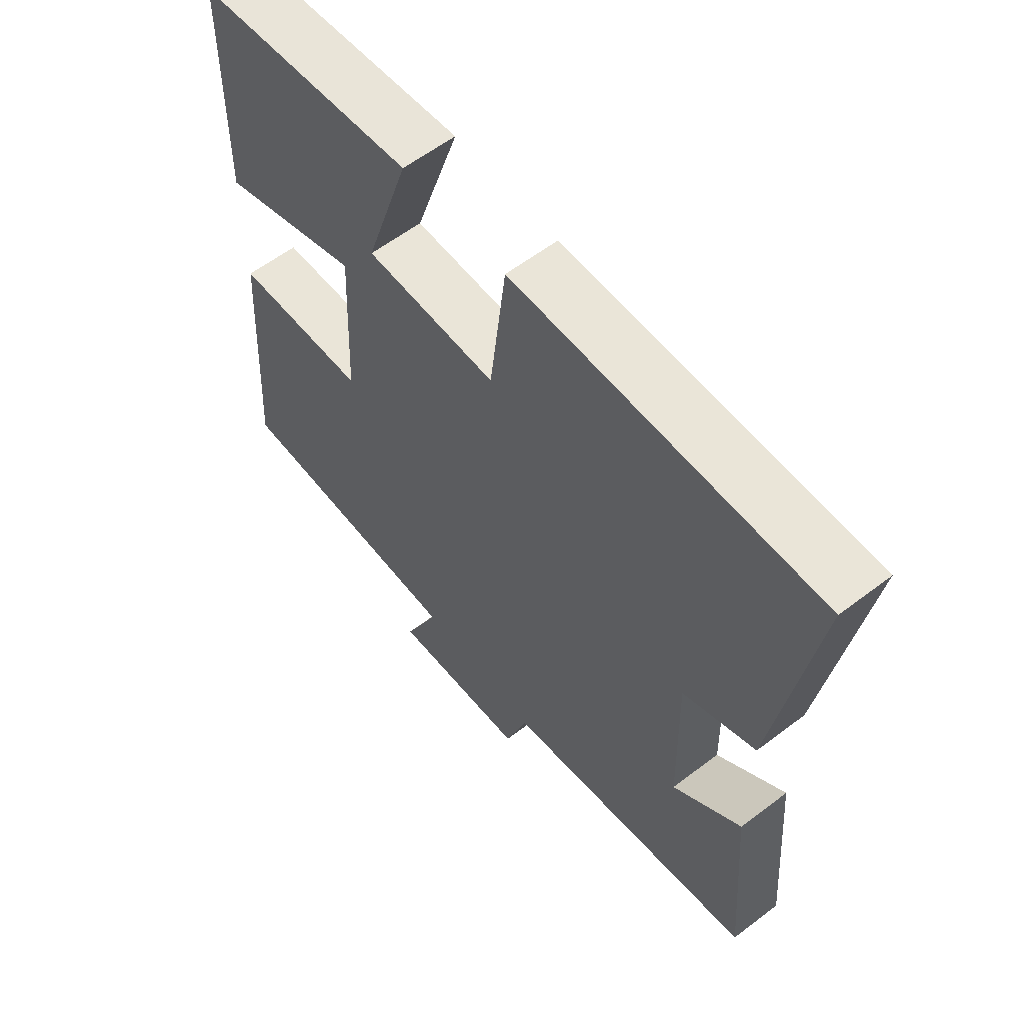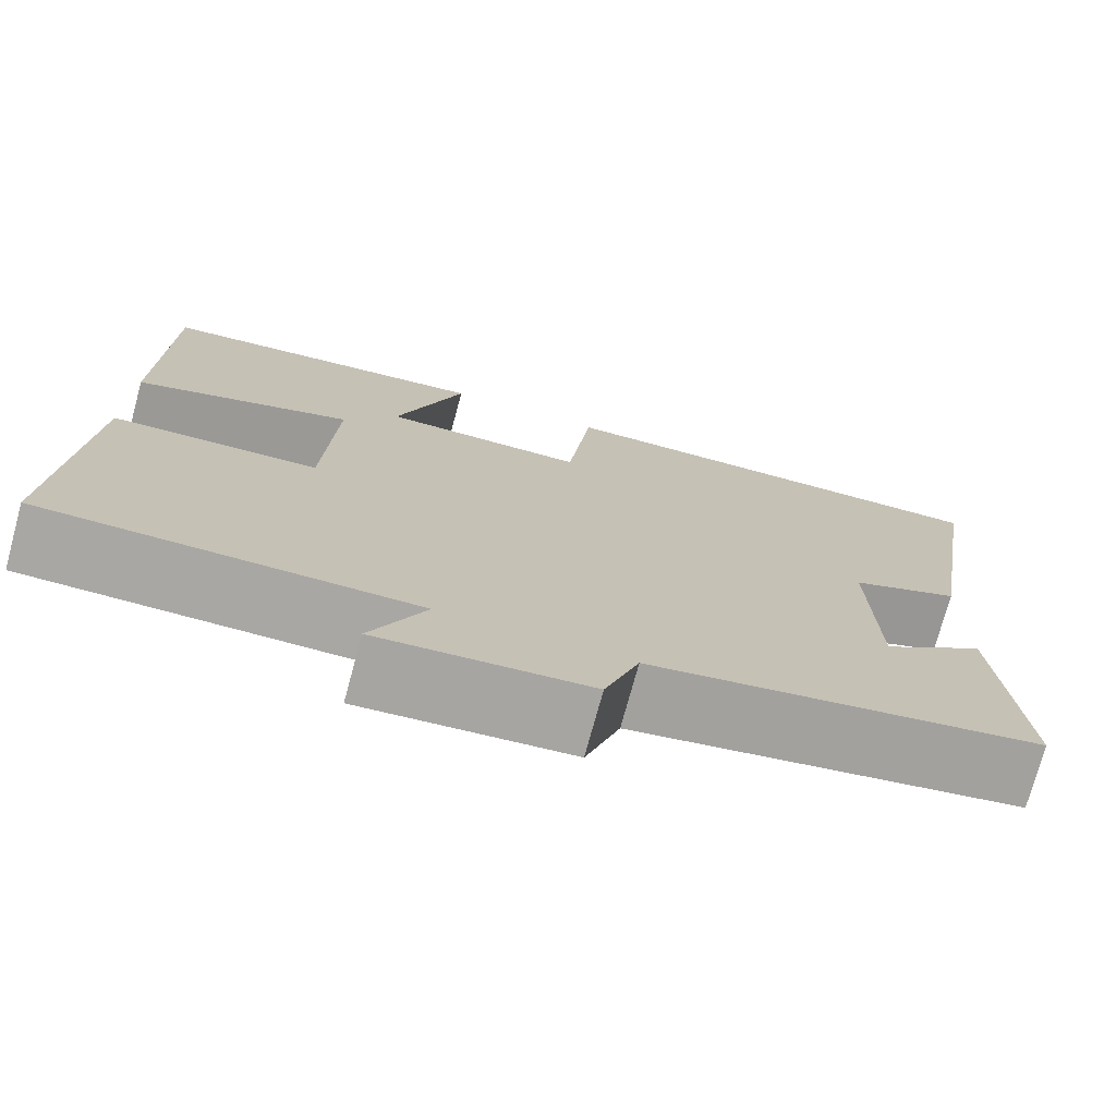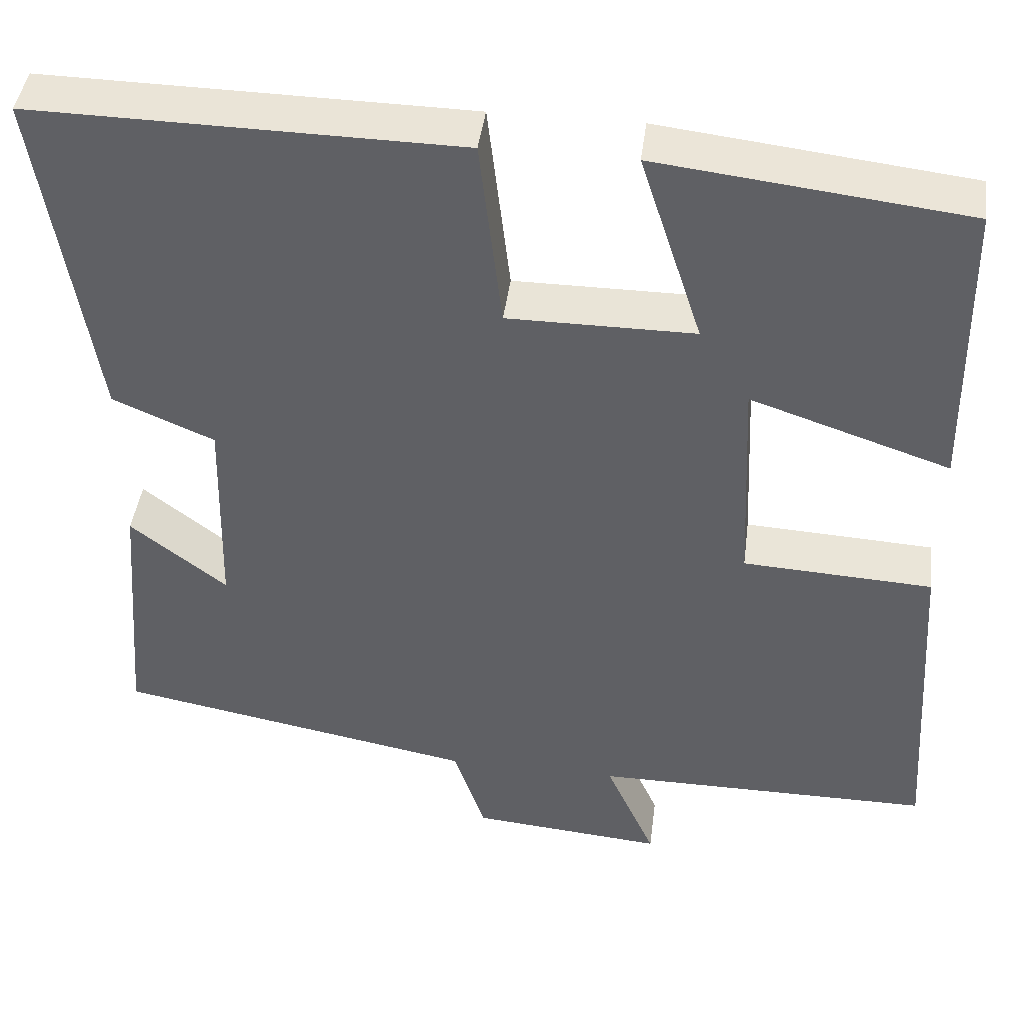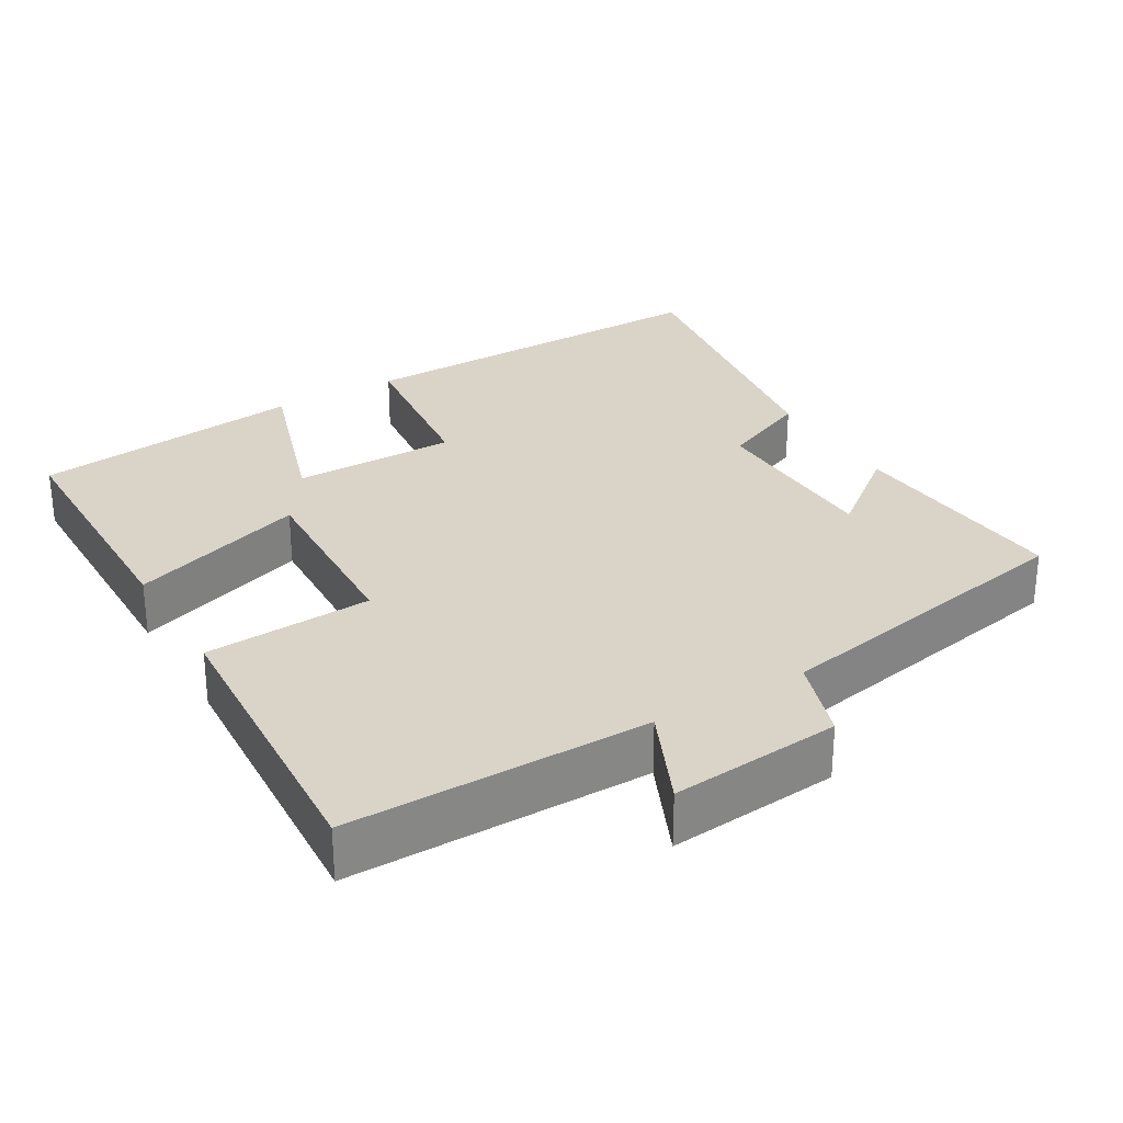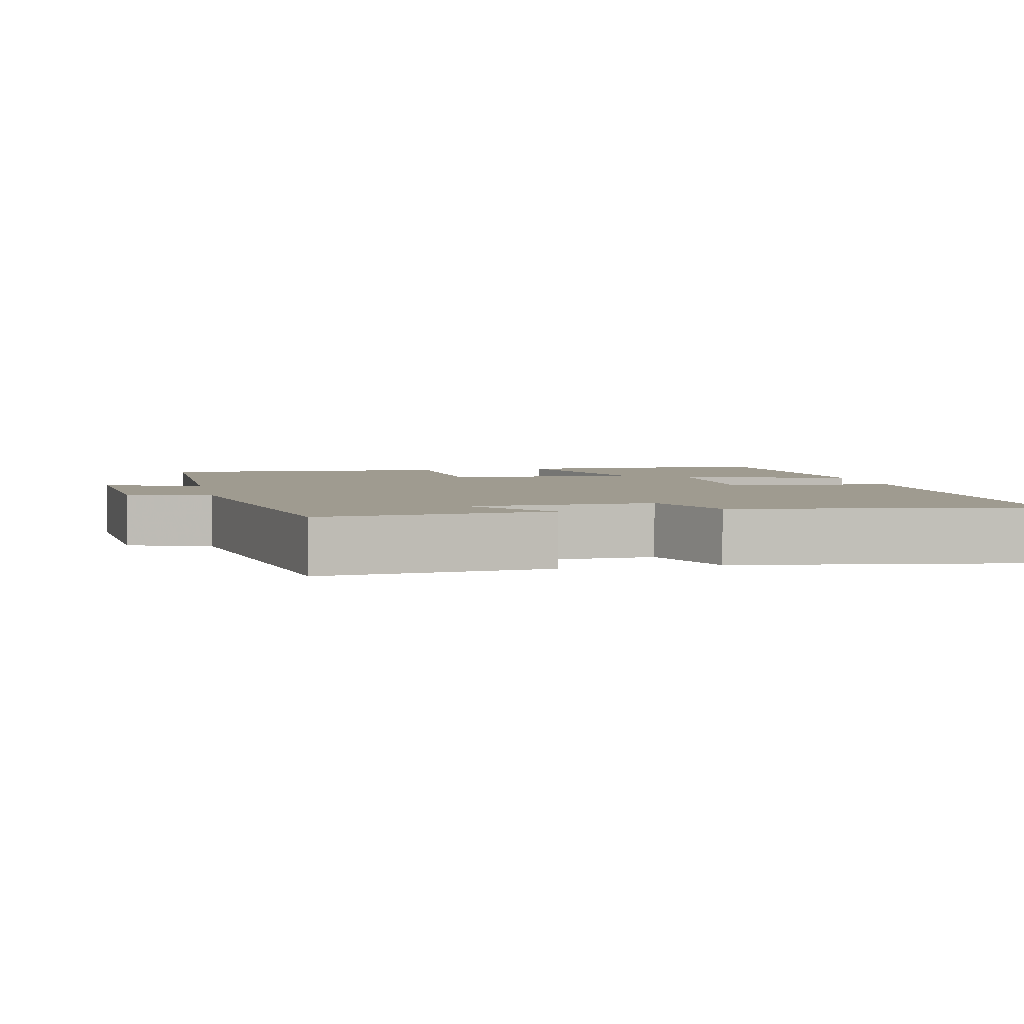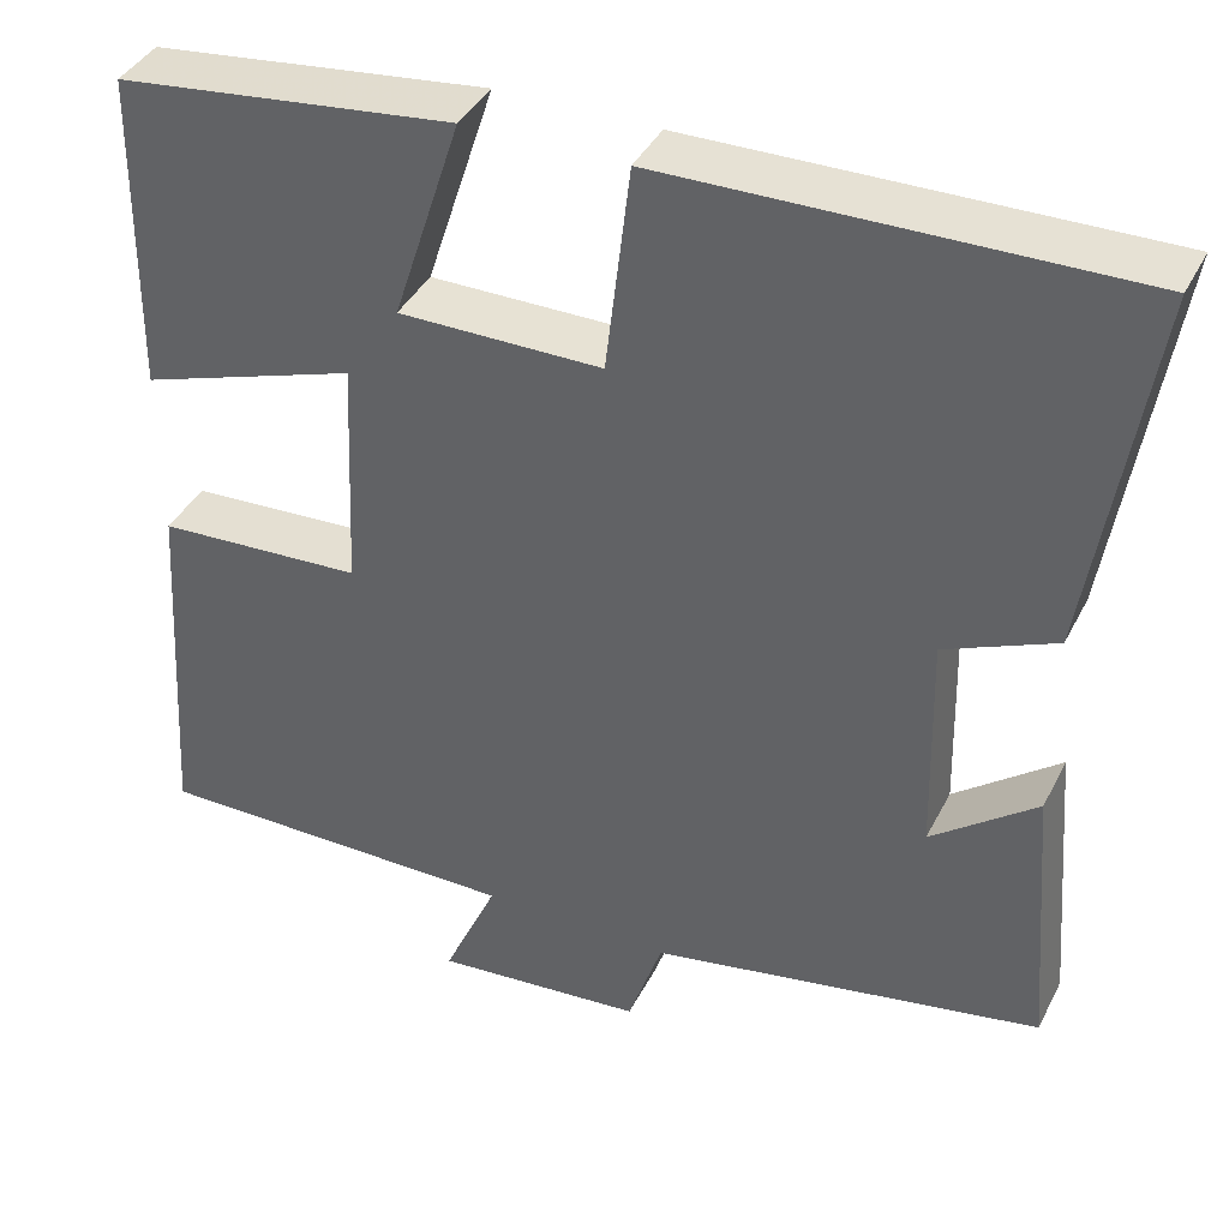
<metadata>
{"format":"obj","ext":"obj","renderer":"f3d","projection":"perspective","resolution":1024,"background":"white","views":[{"elev":59.4,"azim":-128.1,"up":"+Z"},{"elev":-74.5,"azim":164.8,"up":"+Z"},{"elev":43.0,"azim":7.3,"up":"+Z"},{"elev":28.7,"azim":149.2,"up":"+Y"},{"elev":4.1,"azim":-102.5,"up":"+Y"},{"elev":39.8,"azim":-155.0,"up":"+Z"}]}
</metadata>
<code>
v 0.495 0.07 0.457
v 0.5 0.07 0.1
v 0.26 0.07 0.18
v 0.272 0.07 -0.082
v 0.5 0.07 -0.094
v 0.526 0.07 -0.5
v 0.118 0.07 -0.5
v 0.178 0.07 -0.633
v -0.054 0.07 -0.613
v -0.092 0.07 -0.5
v -0.525 0.07 -0.421
v -0.5 0.07 -0.112
v -0.384 0.07 -0.202
v -0.378 0.07 0.046
v -0.5 0.07 0.098
v -0.564 0.07 0.507
v -0.052 0.07 0.5
v -0.025 0.07 0.27
v 0.199 0.07 0.27
v 0.124 0.07 0.5
v 0.495 0 0.457
v 0.5 0 0.1
v 0.26 0 0.18
v 0.272 0 -0.082
v 0.5 0 -0.094
v 0.526 0 -0.5
v 0.118 0 -0.5
v 0.178 0 -0.633
v -0.054 0 -0.613
v -0.092 0 -0.5
v -0.525 0 -0.421
v -0.5 0 -0.112
v -0.384 0 -0.202
v -0.378 0 0.046
v -0.5 0 0.098
v -0.564 0 0.507
v -0.052 0 0.5
v -0.025 0 0.27
v 0.199 0 0.27
v 0.124 0 0.5
f 1 2 3
f 20 1 3
f 19 20 3
f 18 19 3 4
f 16 17 18
f 15 16 18
f 14 15 18
f 13 14 18 4
f 10 11 12 13
f 10 13 4 5
f 7 8 9 10
f 7 10 5
f 5 6 7
f 23 22 21
f 23 21 40
f 23 40 39
f 24 23 39 38
f 38 37 36
f 38 36 35
f 38 35 34
f 24 38 34 33
f 33 32 31 30
f 25 24 33 30
f 30 29 28 27
f 25 30 27
f 27 26 25
f 1 21 22 2
f 2 22 23 3
f 3 23 24 4
f 4 24 25 5
f 5 25 26 6
f 6 26 27 7
f 7 27 28 8
f 8 28 29 9
f 9 29 30 10
f 10 30 31 11
f 11 31 32 12
f 12 32 33 13
f 13 33 34 14
f 14 34 35 15
f 15 35 36 16
f 16 36 37 17
f 17 37 38 18
f 18 38 39 19
f 19 39 40 20
f 20 40 21 1

</code>
